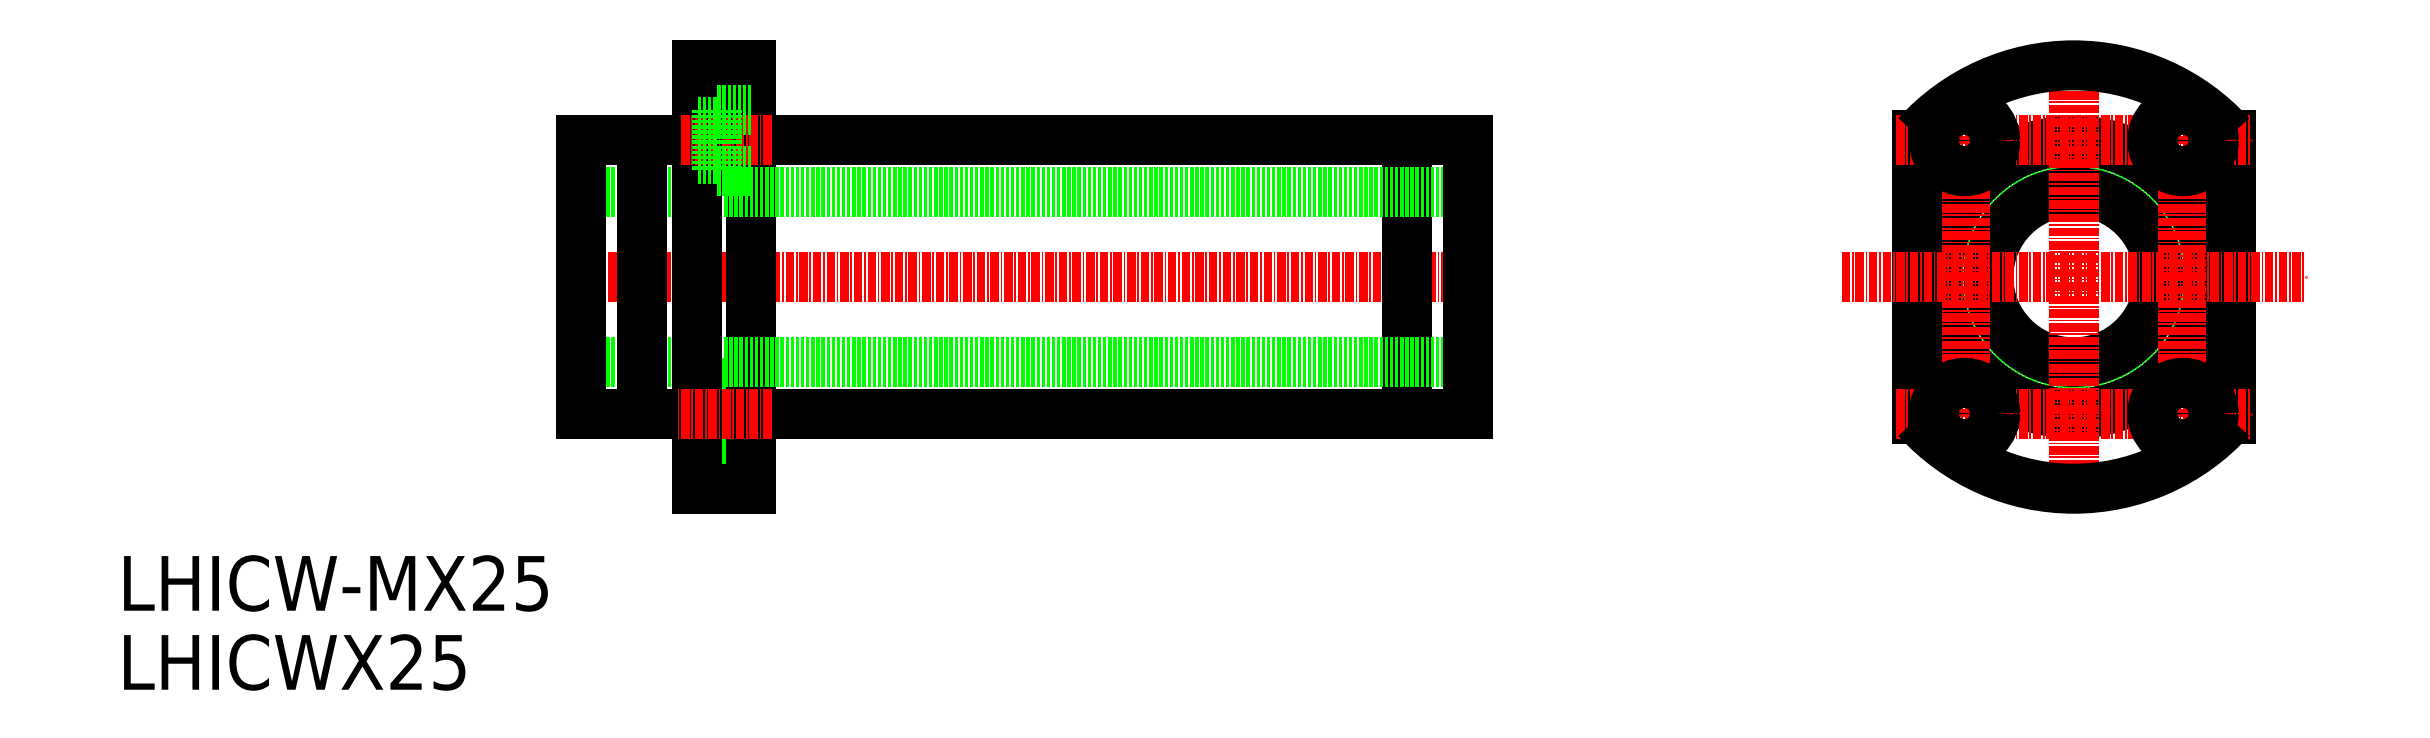
<metadata>
{"format":"dxf","ext":"dxf","renderer":"ezdxf+matplotlib","layout":"modelspace","background":"white","min_lineweight":24,"dpi":150}
</metadata>
<code>
0
SECTION
2
ENTITIES
0
TEXT
8
0
10
133
20
146.7
30
0
40
8
1
LHICWX25
0
TEXT
8
0
10
133
20
158.3
30
0
40
8
1
LHICW-MX25
0
CIRCLE
8
0
10
419.5
20
207.1
30
0
40
12.5
0
CIRCLE
8
0
10
419.5
20
207.1
30
0
40
19.75
0
CIRCLE
8
0
10
419.5
20
207.1
30
0
40
20
0
LINE
8
CENTER
10
435.5
20
180.6
30
0
11
435.5
21
233.7
31
0
0
LINE
8
CENTER
10
419.5
20
173.1
30
0
11
419.5
21
241.1
31
0
0
LINE
8
CENTER
10
403.5
20
180.6
30
0
11
403.5
21
233.7
31
0
0
LINE
8
0
10
442.5
20
186.3
30
0
11
442.5
21
227.9
31
0
0
LINE
8
0
10
396.5
20
186.3
30
0
11
396.5
21
227.9
31
0
0
LINE
8
CENTER
10
385.5
20
207.1
30
0
11
453.5
21
207.1
31
0
0
LINE
8
CENTER
10
393.5
20
187.1
30
0
11
445.5
21
187.1
31
0
0
CIRCLE
8
0
10
435.5
20
187.1
30
0
40
4.5
0
CIRCLE
8
0
10
435.5
20
187.1
30
0
40
2.75
0
ARC
8
0
10
419.5
20
207.1
30
0
40
31
50
222.1
51
317.9
0
CIRCLE
8
0
10
403.5
20
187.1
30
0
40
2.75
0
CIRCLE
8
0
10
403.5
20
187.1
30
0
40
4.5
0
LINE
8
CENTER
10
393.5
20
227.1
30
0
11
445.5
21
227.1
31
0
0
CIRCLE
8
0
10
435.5
20
227.1
30
0
40
4.5
0
CIRCLE
8
0
10
435.5
20
227.1
30
0
40
2.75
0
ARC
8
0
10
419.5
20
207.1
30
0
40
31
50
42.1
51
137.9
0
CIRCLE
8
0
10
403.5
20
227.1
30
0
40
2.75
0
CIRCLE
8
0
10
403.5
20
227.1
30
0
40
4.5
0
LINE
8
0
10
225.9
20
191.6
30
0
11
220.8
21
191.6
31
0
0
LINE
8
0
10
220.8
20
189.9
30
0
11
217.9
21
189.9
31
0
0
LINE
8
0
10
220.8
20
184.4
30
0
11
217.9
21
184.4
31
0
0
LINE
8
0
10
220.8
20
182.6
30
0
11
220.8
21
191.6
31
0
0
LINE
8
0
10
225.9
20
182.6
30
0
11
220.8
21
182.6
31
0
0
LINE
8
0
10
225.9
20
176.1
30
0
11
217.9
21
176.1
31
0
0
LINE
8
CENTER
10
198.9
20
207.1
30
0
11
332.4
21
207.1
31
0
0
LINE
8
0
10
321.9
20
227.1
30
0
11
321.9
21
187.1
31
0
0
LINE
8
0
10
225.9
20
238.1
30
0
11
225.9
21
176.1
31
0
0
LINE
8
0
10
200.9
20
219.6
30
0
11
330.9
21
219.6
31
0
0
LINE
8
0
10
200.9
20
194.6
30
0
11
330.9
21
194.6
31
0
0
LINE
8
0
10
330.9
20
227.1
30
0
11
330.9
21
187.1
31
0
0
LINE
8
0
10
200.9
20
227.1
30
0
11
200.9
21
187.1
31
0
0
LINE
8
0
10
200.9
20
187.1
30
0
11
217.9
21
187.1
31
0
0
LINE
8
0
10
225.9
20
187.1
30
0
11
330.9
21
187.1
31
0
0
LINE
8
0
10
225.9
20
227.1
30
0
11
330.9
21
227.1
31
0
0
LINE
8
0
10
200.9
20
227.1
30
0
11
217.9
21
227.1
31
0
0
LINE
8
0
10
225.9
20
238.1
30
0
11
217.9
21
238.1
31
0
0
LINE
8
0
10
217.9
20
238.1
30
0
11
217.9
21
176.1
31
0
0
LINE
8
CENTER
10
228.8
20
227.1
30
0
11
215.3
21
227.1
31
0
0
LINE
8
CENTER
10
228.8
20
187.1
30
0
11
214.8
21
187.1
31
0
0
LINE
8
0
10
225.9
20
231.6
30
0
11
220.8
21
231.6
31
0
0
LINE
8
0
10
220.8
20
231.6
30
0
11
220.8
21
222.6
31
0
0
LINE
8
0
10
220.8
20
229.9
30
0
11
217.9
21
229.9
31
0
0
LINE
8
0
10
220.8
20
224.4
30
0
11
217.9
21
224.4
31
0
0
LINE
8
0
10
225.9
20
222.6
30
0
11
220.8
21
222.6
31
0
0
LINE
8
0
10
209.9
20
227.1
30
0
11
209.9
21
187.1
31
0
0
ENDSEC
0
EOF

</code>
